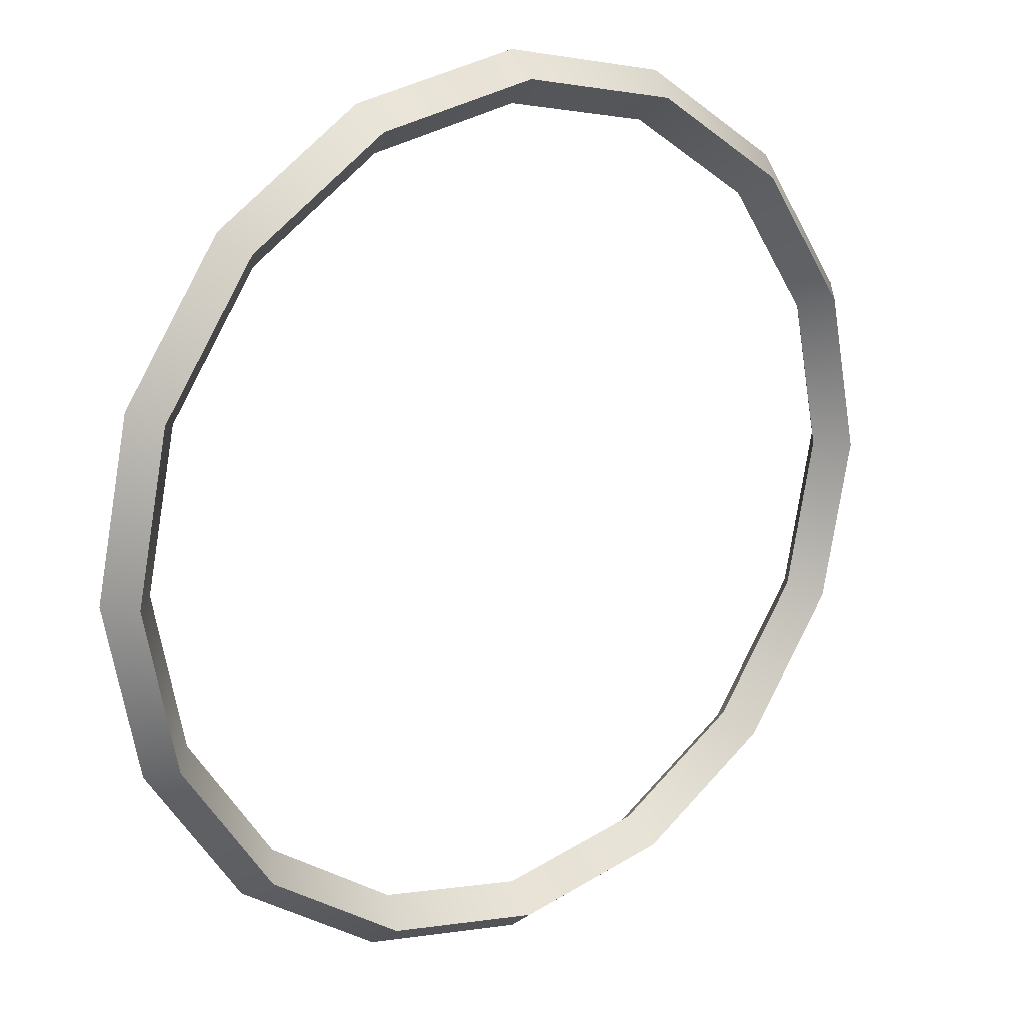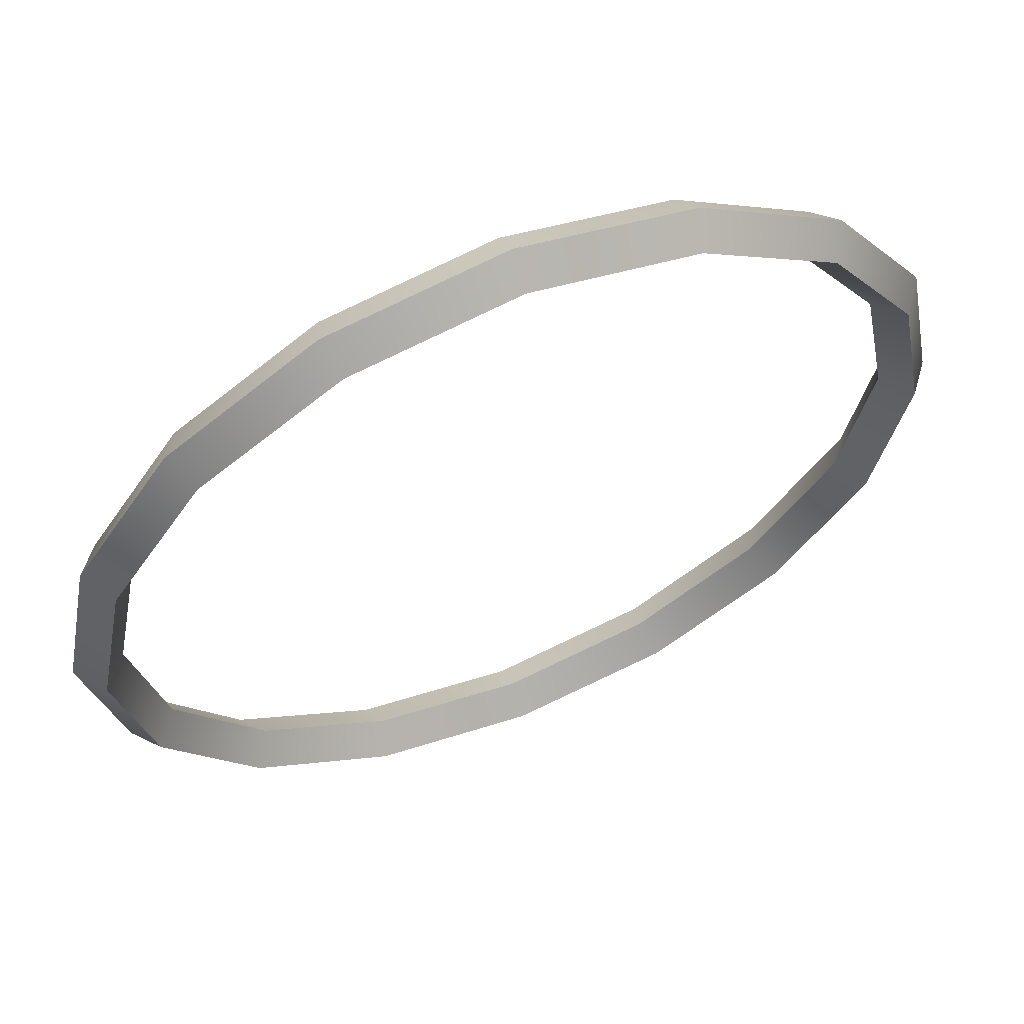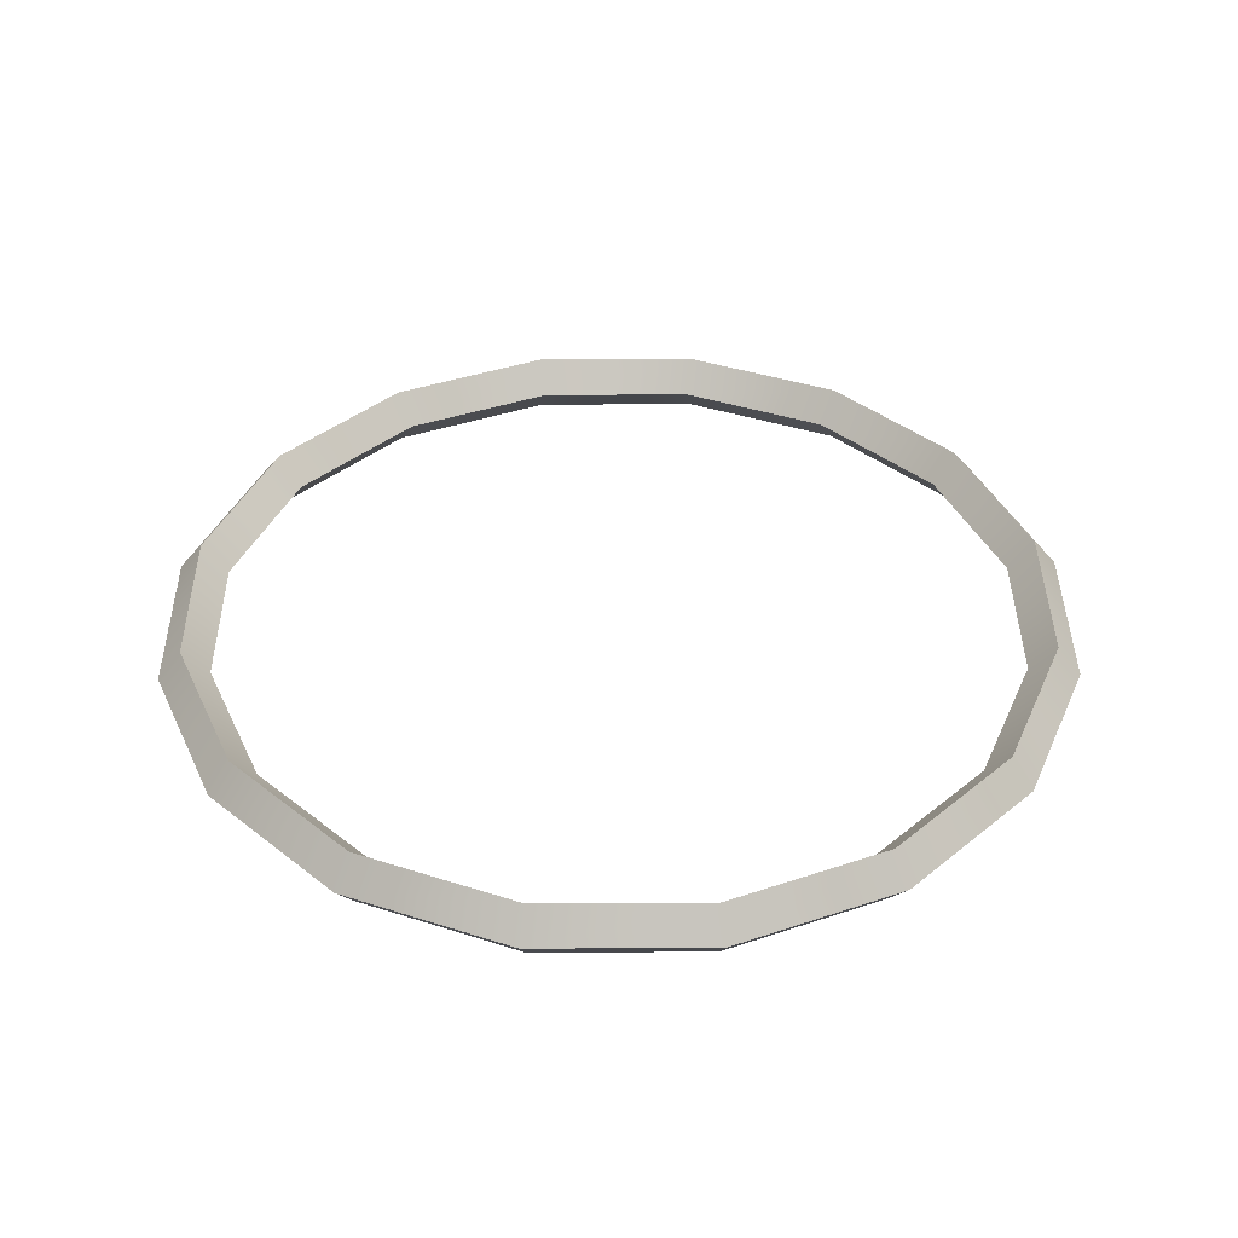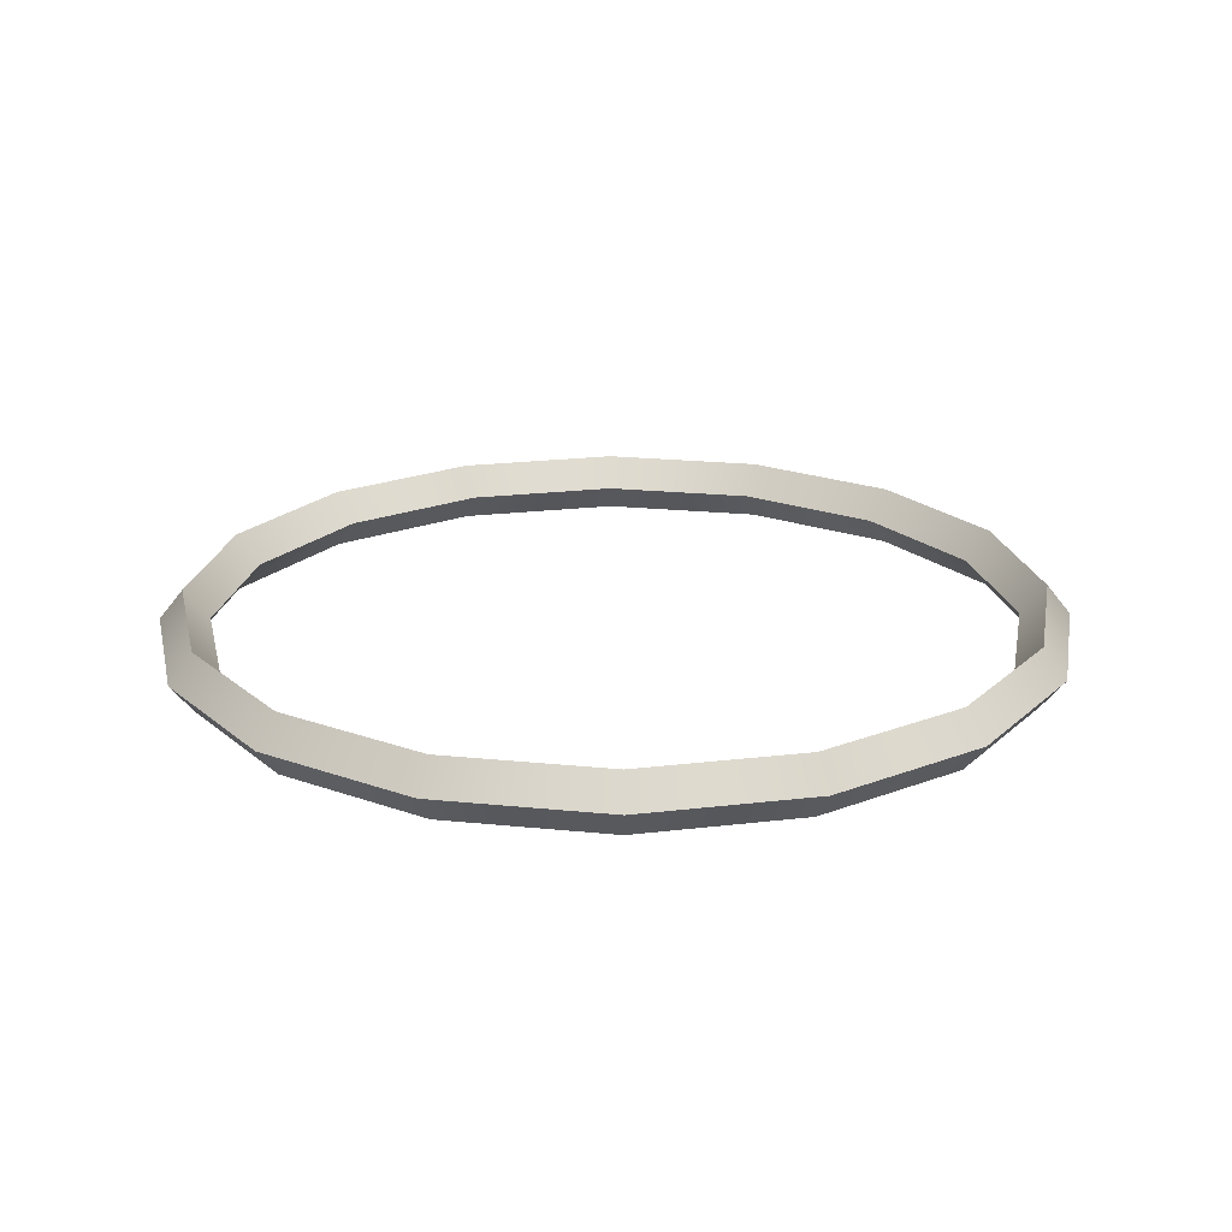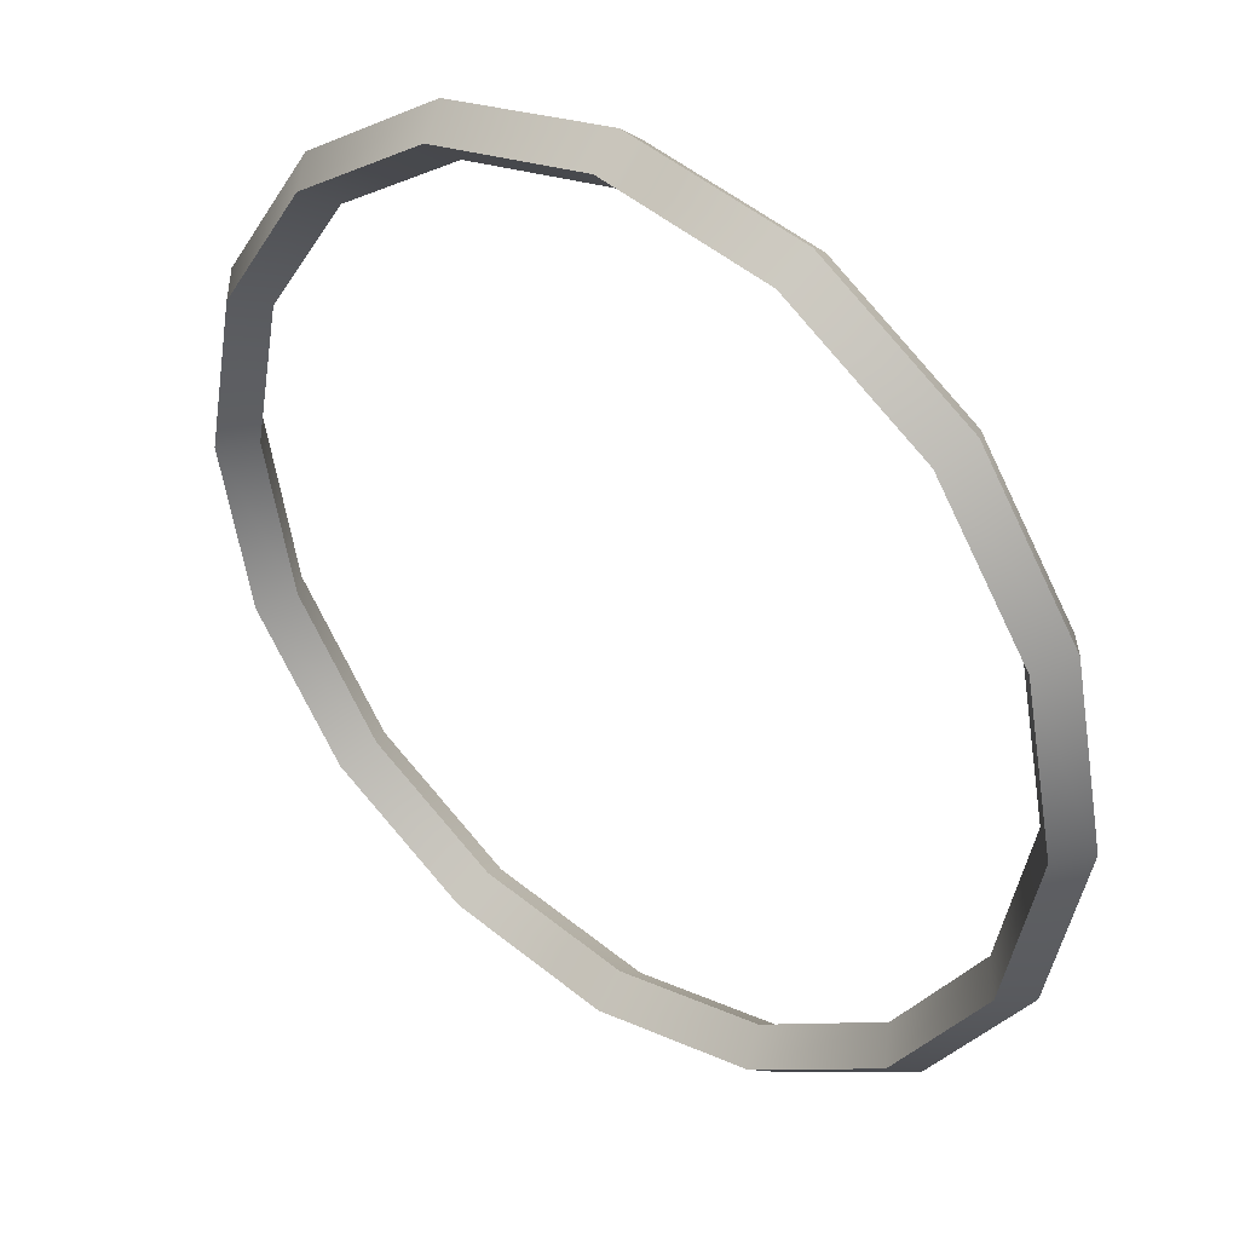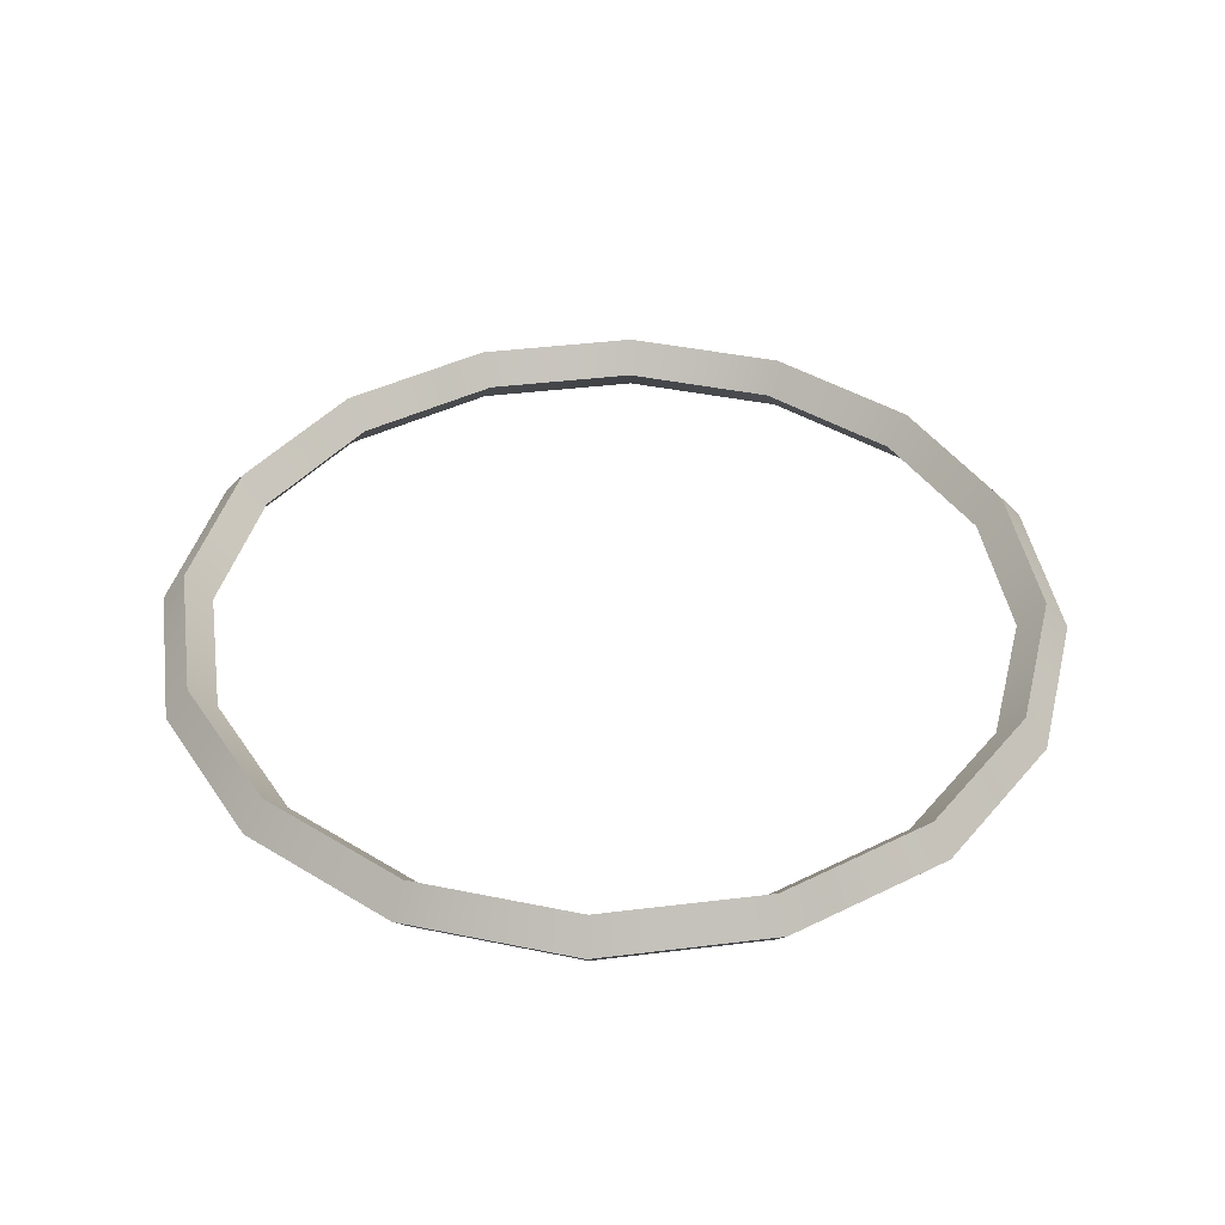
<metadata>
{"format":"obj","ext":"obj","renderer":"f3d","projection":"perspective","resolution":1024,"background":"white","views":[{"elev":18.3,"azim":-36.4,"up":"+Y"},{"elev":61.3,"azim":-22.6,"up":"+Y"},{"elev":39.2,"azim":168.3,"up":"+Z"},{"elev":21.3,"azim":-158.4,"up":"+Z"},{"elev":38.5,"azim":-141.6,"up":"+Y"},{"elev":41.5,"azim":70.3,"up":"+Z"}]}
</metadata>
<code>
g default
v 0.3434 0.1422 -0
v 0.2628 0.2628 0
v 0.1422 0.3434 0
v 0 0.3717 0
v -0.1422 0.3434 0
v -0.2628 0.2628 0
v -0.3434 0.1422 0
v -0.3717 0 -0
v -0.3434 -0.1422 0
v -0.2628 -0.2628 0
v -0.1422 -0.3434 -0
v -0 -0.3717 0
v 0.1422 -0.3434 0
v 0.2628 -0.2628 0
v 0.3434 -0.1422 0
v 0.3717 0 0
v 0.3656 0.1514 0.02801
v 0.2798 0.2798 0.02801
v 0.1514 0.3656 0.02801
v 0 0.3957 0.02801
v -0.1514 0.3656 0.02801
v -0.2798 0.2798 0.02801
v -0.3656 0.1514 0.02801
v -0.3957 0 0.02801
v -0.3656 -0.1514 0.02801
v -0.2798 -0.2798 0.02801
v -0.1514 -0.3656 0.02801
v -0 -0.3957 0.02801
v 0.1514 -0.3656 0.02801
v 0.2798 -0.2798 0.02801
v 0.3656 -0.1514 0.02801
v 0.3957 0 0.02801
v 0.3863 0.16 0
v 0.2957 0.2957 0
v 0.16 0.3863 0
v 0 0.4181 0
v -0.16 0.3863 0
v -0.2957 0.2957 0
v -0.3863 0.16 0
v -0.4181 0 0
v -0.3863 -0.16 0
v -0.2957 -0.2957 0
v -0.16 -0.3863 0
v -0 -0.4181 0
v 0.16 -0.3863 0
v 0.2957 -0.2957 0
v 0.3863 -0.16 0
v 0.4181 -0 0
v 0.3656 0.1514 -0.02801
v 0.2798 0.2798 -0.02801
v 0.1514 0.3656 -0.02801
v 0 0.3957 -0.02801
v -0.1514 0.3656 -0.02801
v -0.2798 0.2798 -0.02801
v -0.3656 0.1514 -0.02801
v -0.3957 0 -0.02801
v -0.3656 -0.1514 -0.02801
v -0.2798 -0.2798 -0.02801
v -0.1514 -0.3656 -0.02801
v -0 -0.3957 -0.02801
v 0.1514 -0.3656 -0.02801
v 0.2798 -0.2798 -0.02801
v 0.3656 -0.1514 -0.02801
v 0.3957 0 -0.02801
g pTorus2
f 2 1 17 18
f 3 2 18 19
f 4 3 19 20
f 5 4 20 21
f 6 5 21 22
f 7 6 22 23
f 8 7 23 24
f 9 8 24 25
f 10 9 25 26
f 11 10 26 27
f 12 11 27 28
f 13 12 28 29
f 14 13 29 30
f 15 14 30 31
f 16 15 31 32
f 1 16 32 17
f 18 17 33 34
f 19 18 34 35
f 20 19 35 36
f 21 20 36 37
f 22 21 37 38
f 23 22 38 39
f 24 23 39 40
f 25 24 40 41
f 26 25 41 42
f 27 26 42 43
f 28 27 43 44
f 29 28 44 45
f 30 29 45 46
f 31 30 46 47
f 32 31 47 48
f 17 32 48 33
f 34 33 49 50
f 35 34 50 51
f 36 35 51 52
f 37 36 52 53
f 38 37 53 54
f 39 38 54 55
f 40 39 55 56
f 41 40 56 57
f 42 41 57 58
f 43 42 58 59
f 44 43 59 60
f 45 44 60 61
f 46 45 61 62
f 47 46 62 63
f 48 47 63 64
f 33 48 64 49
f 50 49 1 2
f 51 50 2 3
f 52 51 3 4
f 53 52 4 5
f 54 53 5 6
f 55 54 6 7
f 56 55 7 8
f 57 56 8 9
f 58 57 9 10
f 59 58 10 11
f 60 59 11 12
f 61 60 12 13
f 62 61 13 14
f 63 62 14 15
f 64 63 15 16
f 49 64 16 1

</code>
